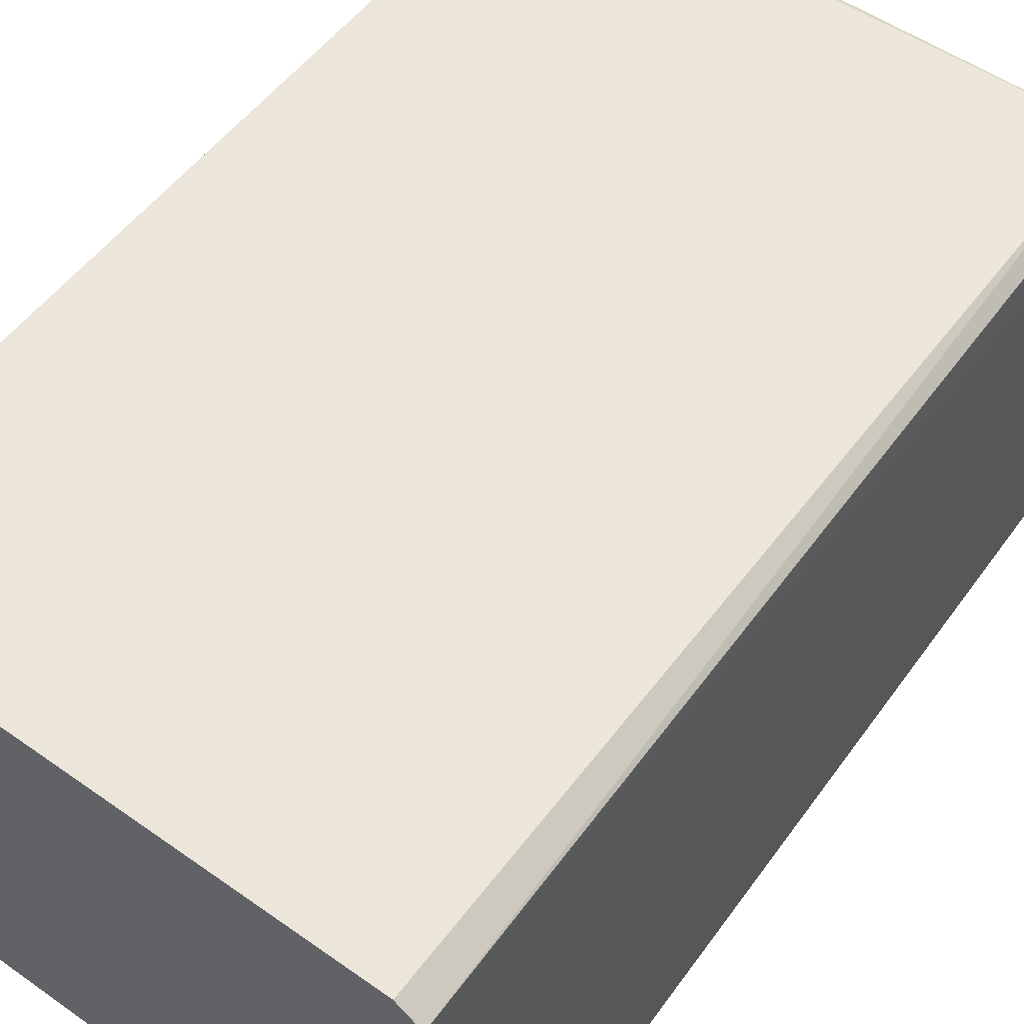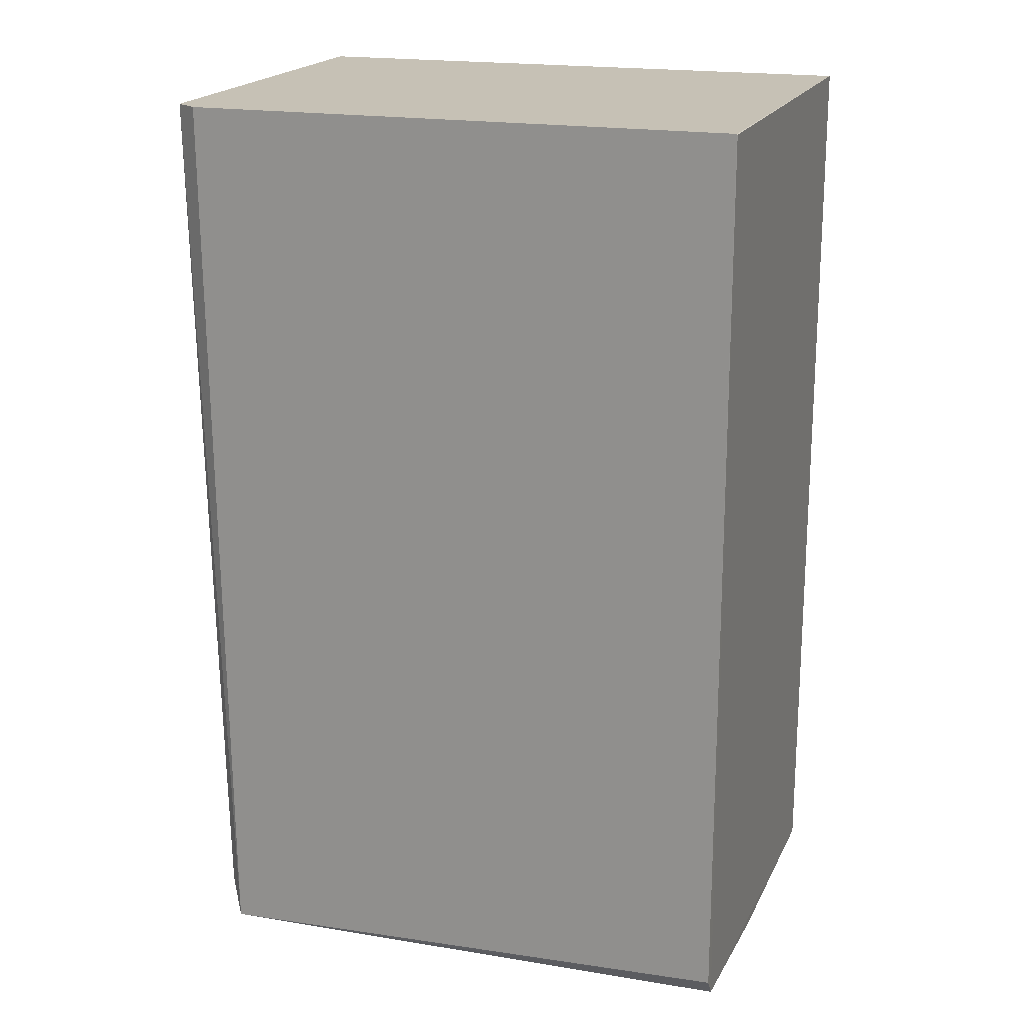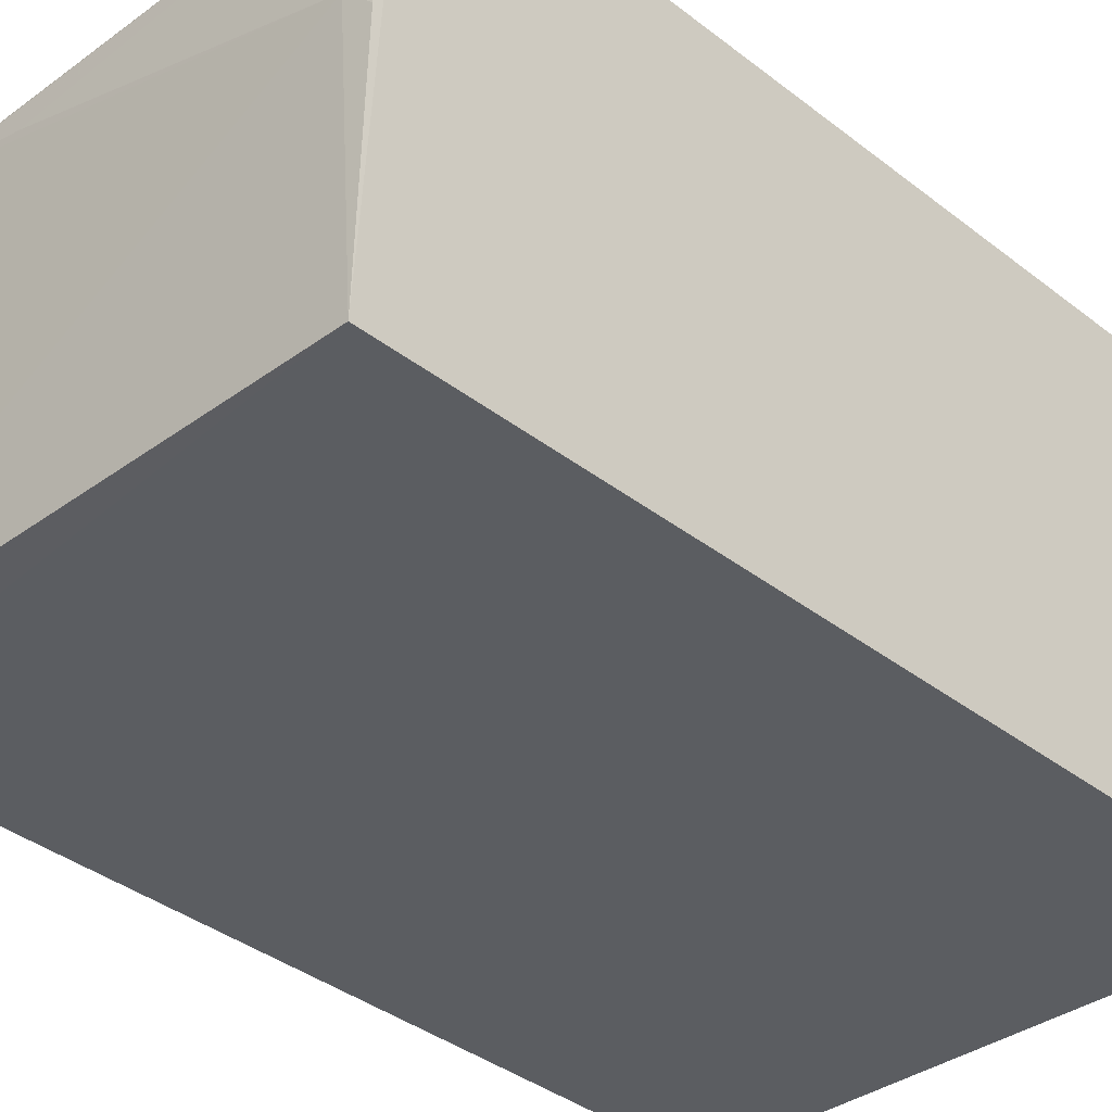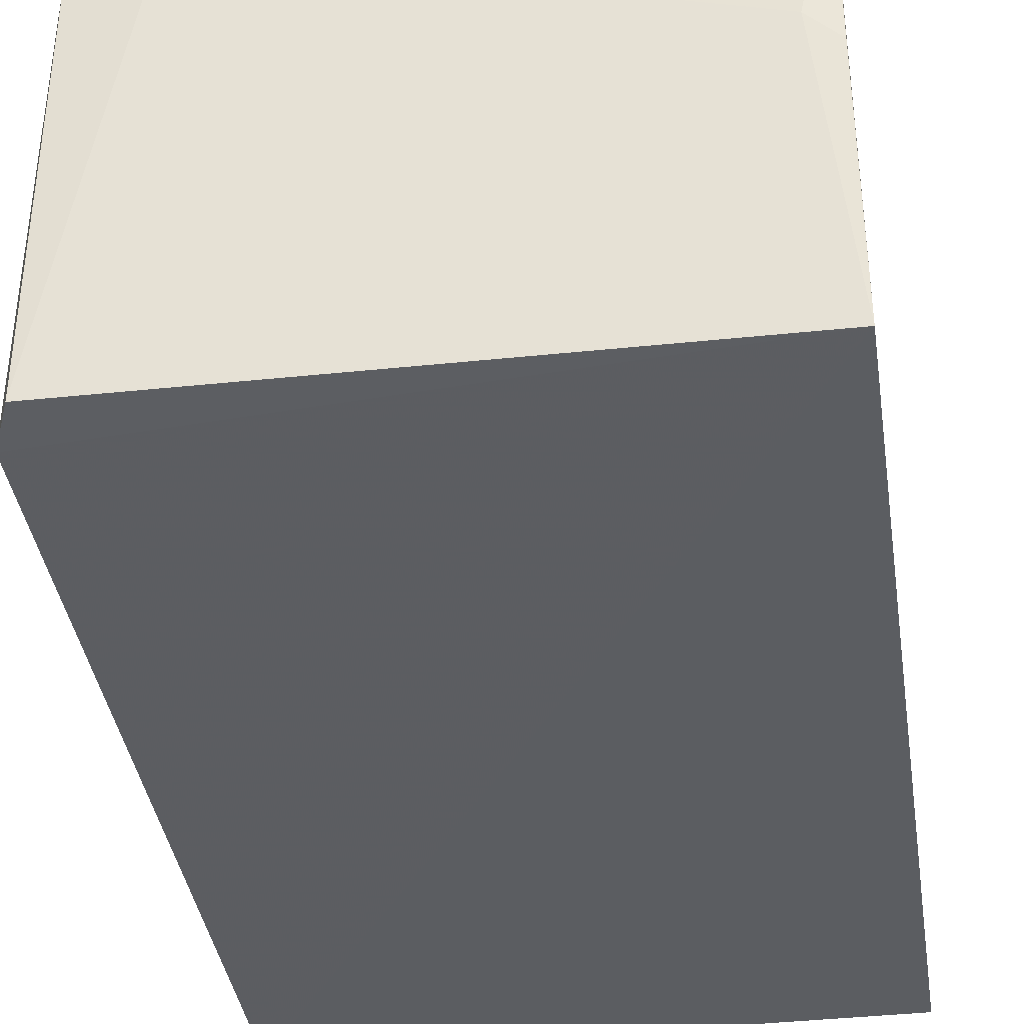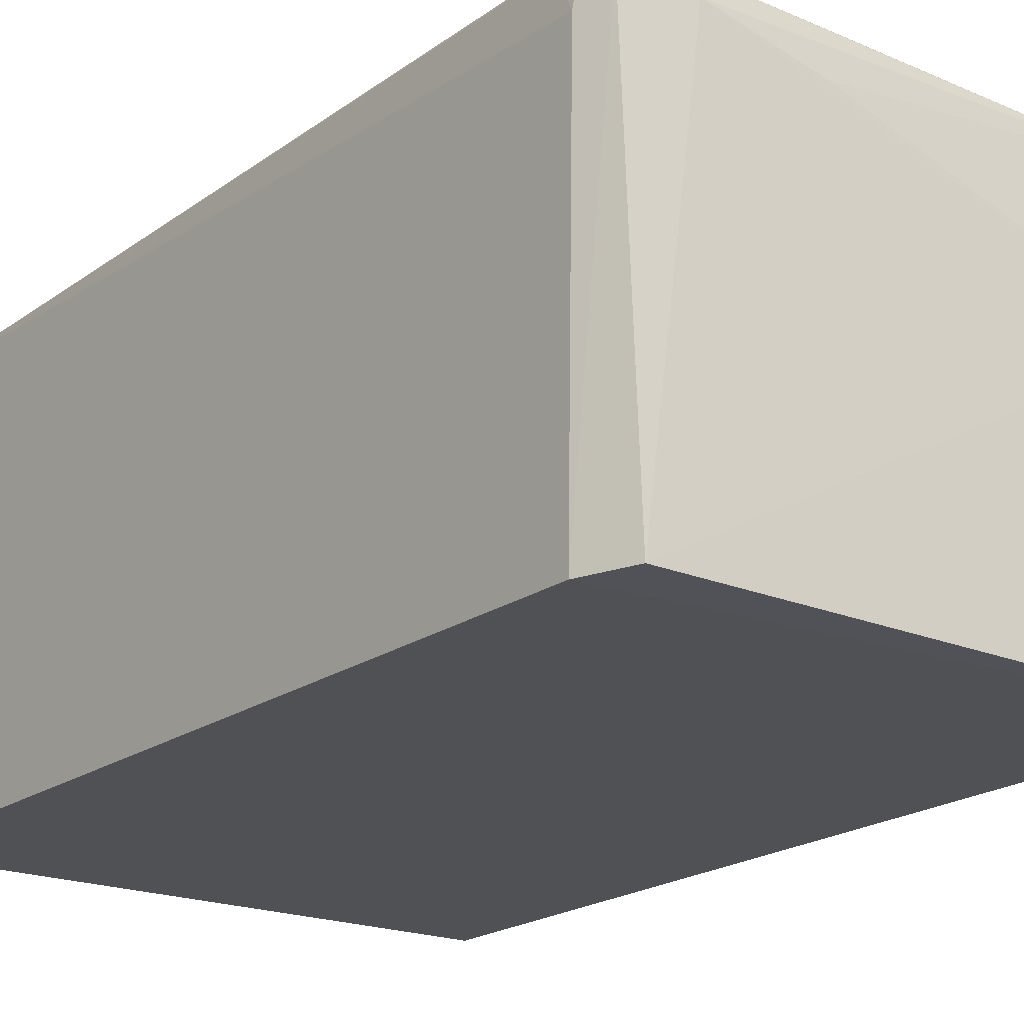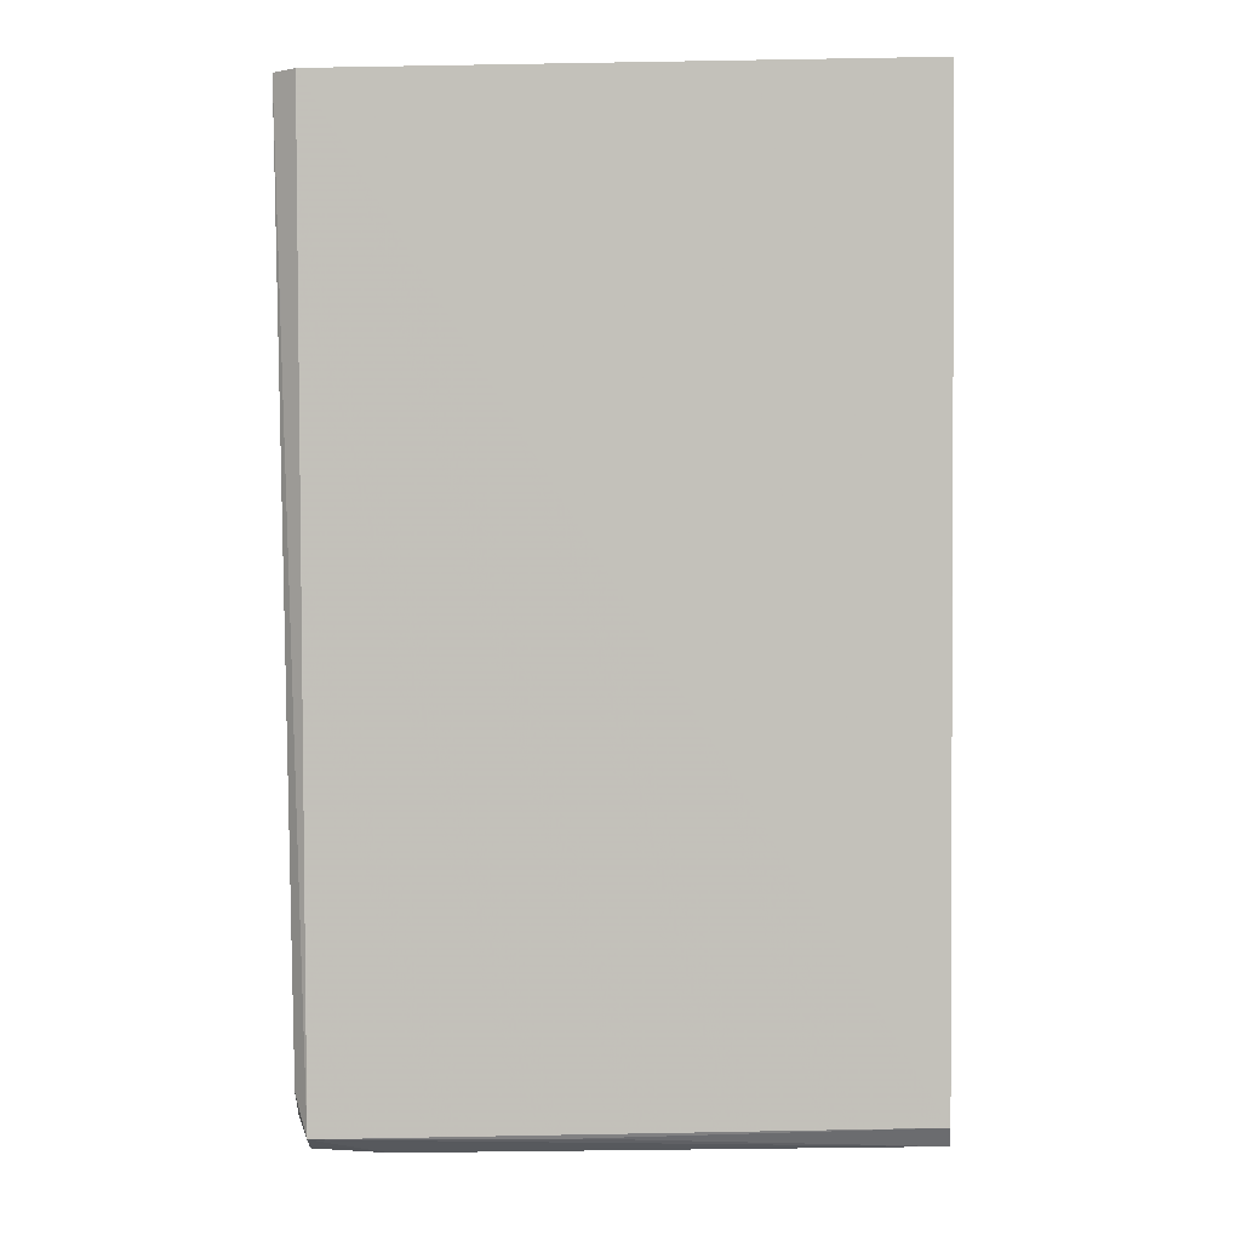
<metadata>
{"format":"obj","ext":"obj","renderer":"f3d","projection":"perspective","resolution":1024,"background":"white","views":[{"elev":55.1,"azim":36.7,"up":"+Y"},{"elev":18.9,"azim":-161.2,"up":"+Z"},{"elev":-35.8,"azim":-135.6,"up":"+Y"},{"elev":-36.2,"azim":-171.3,"up":"+Y"},{"elev":-20.2,"azim":143.3,"up":"+Y"},{"elev":0.9,"azim":-175.5,"up":"+Z"}]}
</metadata>
<code>
v 0.02898 0.02228 0.04684
v 0.02965 0.0005471 0.04684
v 0.02765 0.02131 0.0009415
v 0.0004026 0.02226 0.001715
v 0.0003752 0.0005458 0.04683
v 0.02747 0.02283 0.001656
v 0.02827 0.02008 0.002446
v 0.0004061 0.02322 0.04686
v 0.02418 0.02123 0.000783
v 0.02813 0.02216 0.003502
v 0.02748 0.0006306 0.0001358
v 0.0003672 0.02322 0.04682
v 0.0004065 0.02291 0.002642
v 0.0278 0.02315 0.04685
v 0.02815 0.02123 0.002322
v 0.02851 0.000562 0.002536
v 0.0003833 0.0005442 0.000425
v 0.01581 0.02276 0.001886
v 0.001808 0.01454 0.0007425
v 0.00041 0.01314 0.0007816
v 0.01859 0.01999 0.0007922
f 7 1 2
f 8 5 2
f 9 6 3
f 9 4 6
f 10 6 1
f 10 1 7
f 11 9 3
f 12 5 8
f 13 12 8
f 13 4 12
f 14 1 6
f 14 13 8
f 14 6 13
f 14 8 2
f 14 2 1
f 15 10 7
f 15 7 3
f 15 3 6
f 15 6 10
f 16 7 2
f 16 11 3
f 16 3 7
f 17 12 4
f 17 5 12
f 17 11 16
f 17 16 2
f 17 2 5
f 18 13 6
f 18 6 4
f 18 4 13
f 19 9 11
f 19 11 17
f 20 19 17
f 20 17 4
f 20 4 19
f 21 19 4
f 21 4 9
f 21 9 19

</code>
